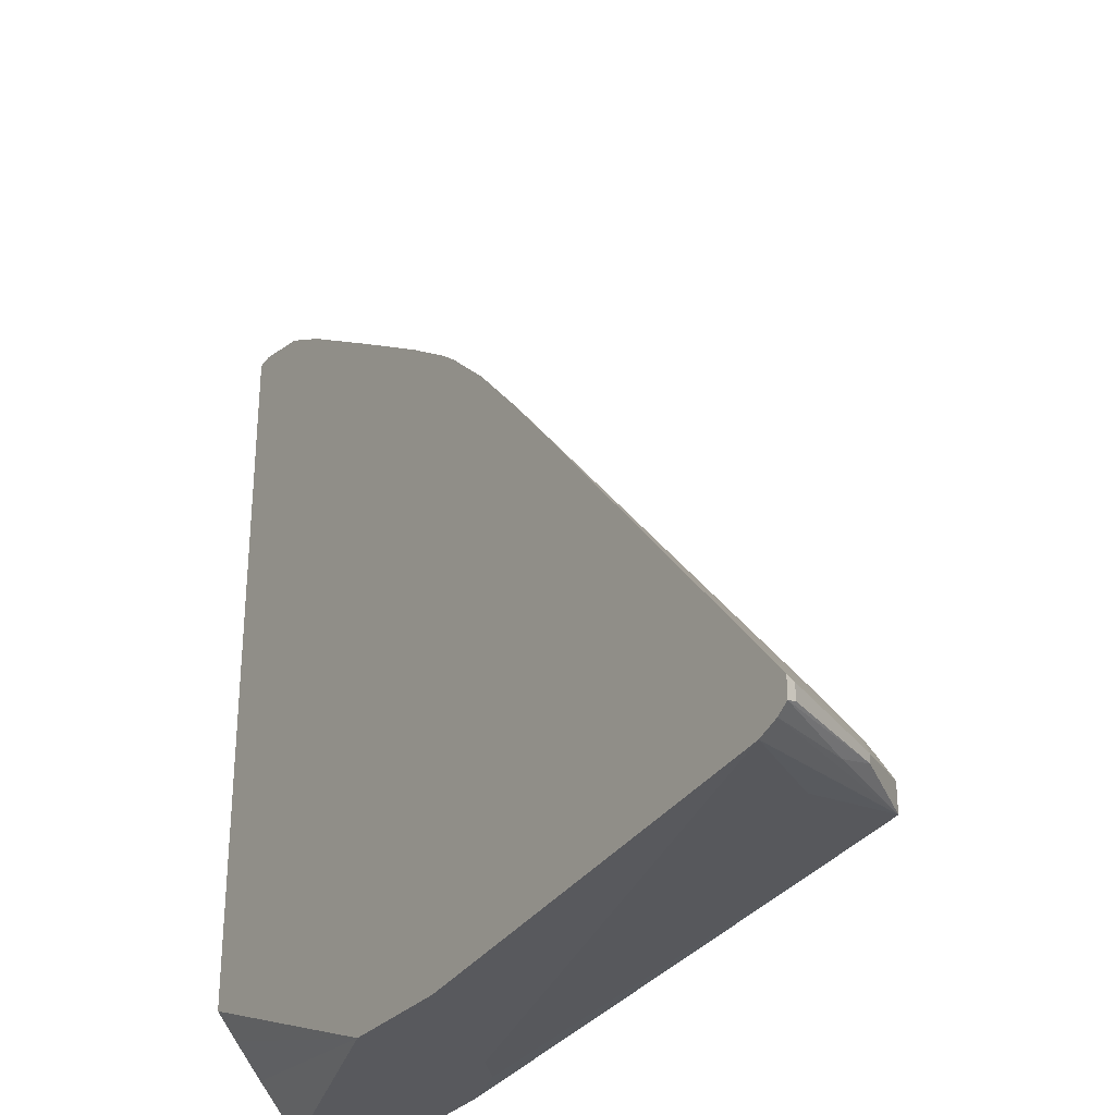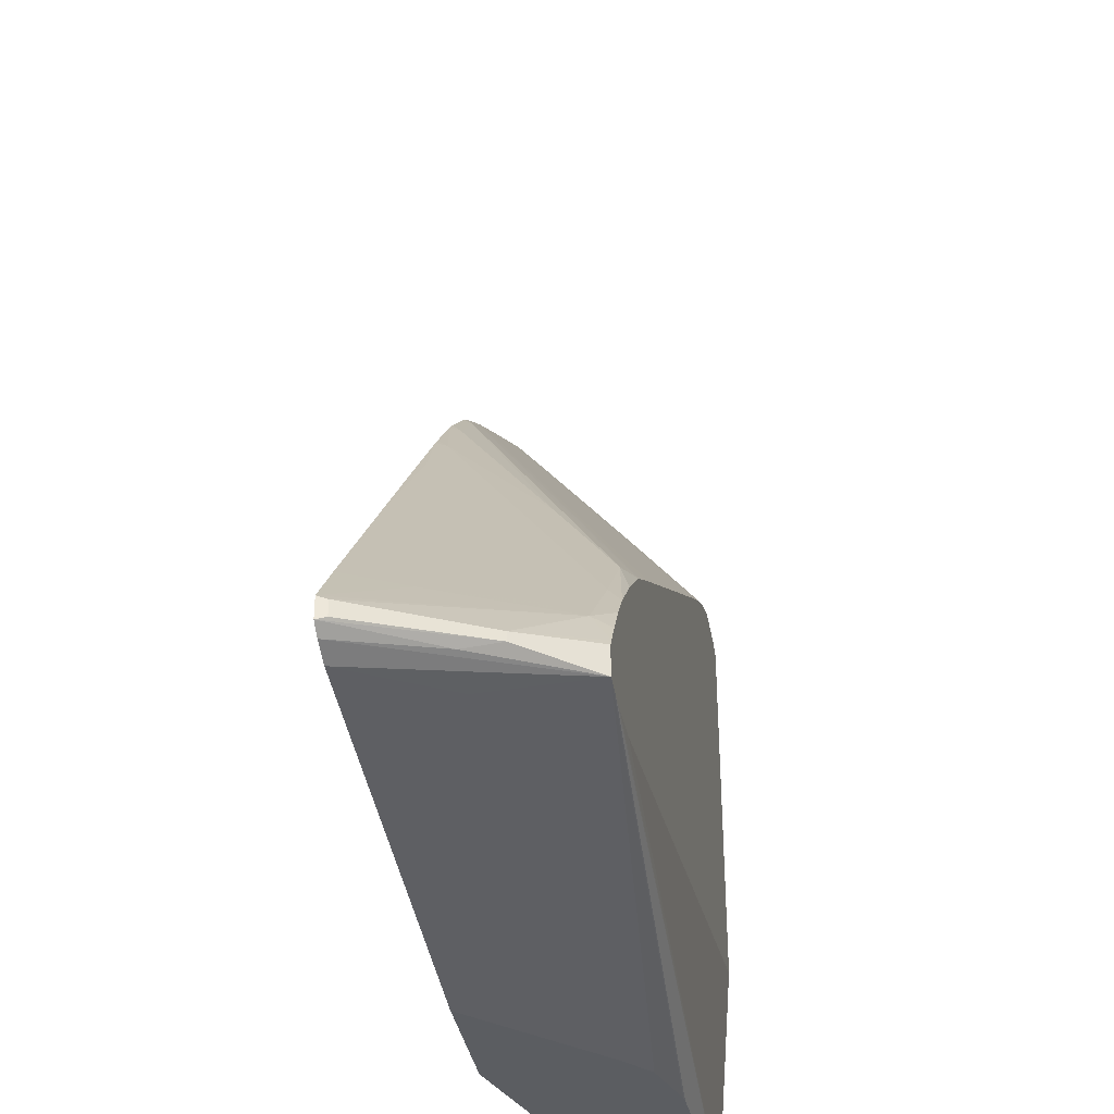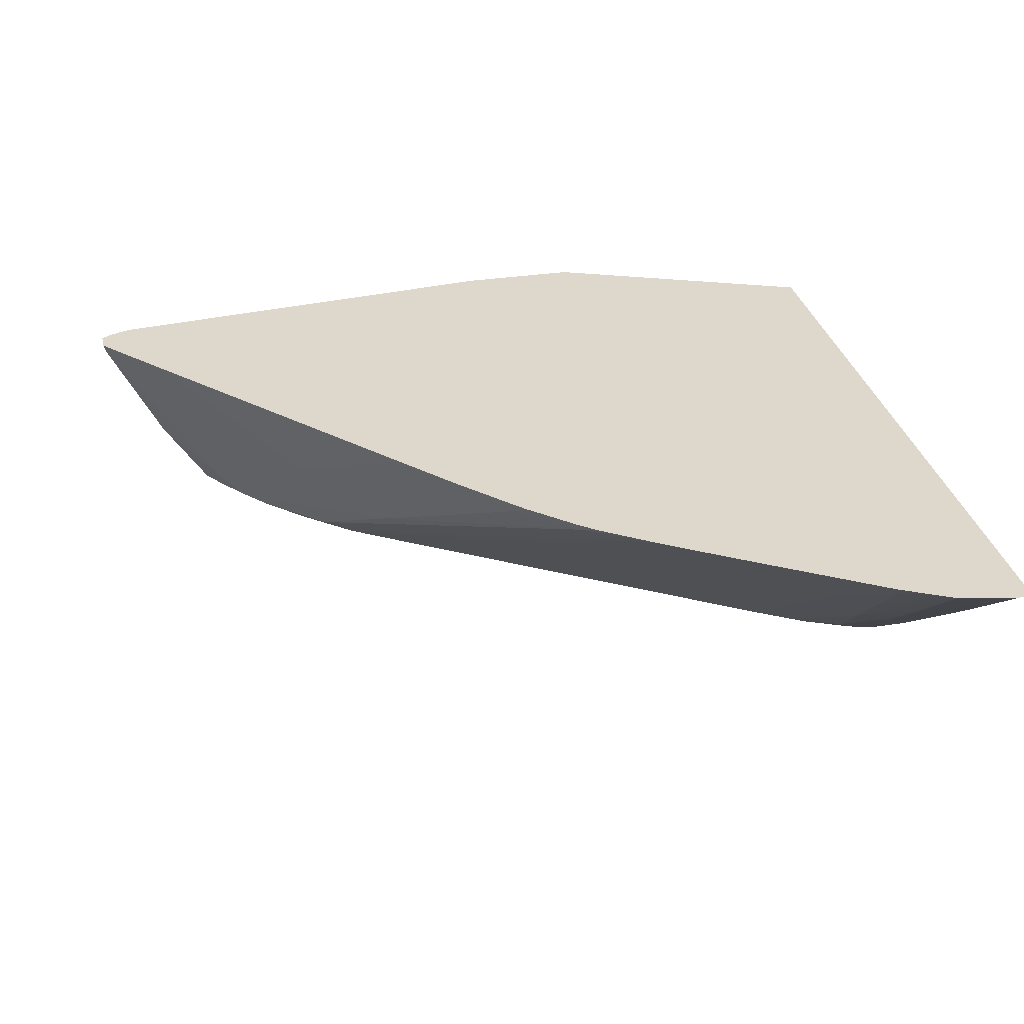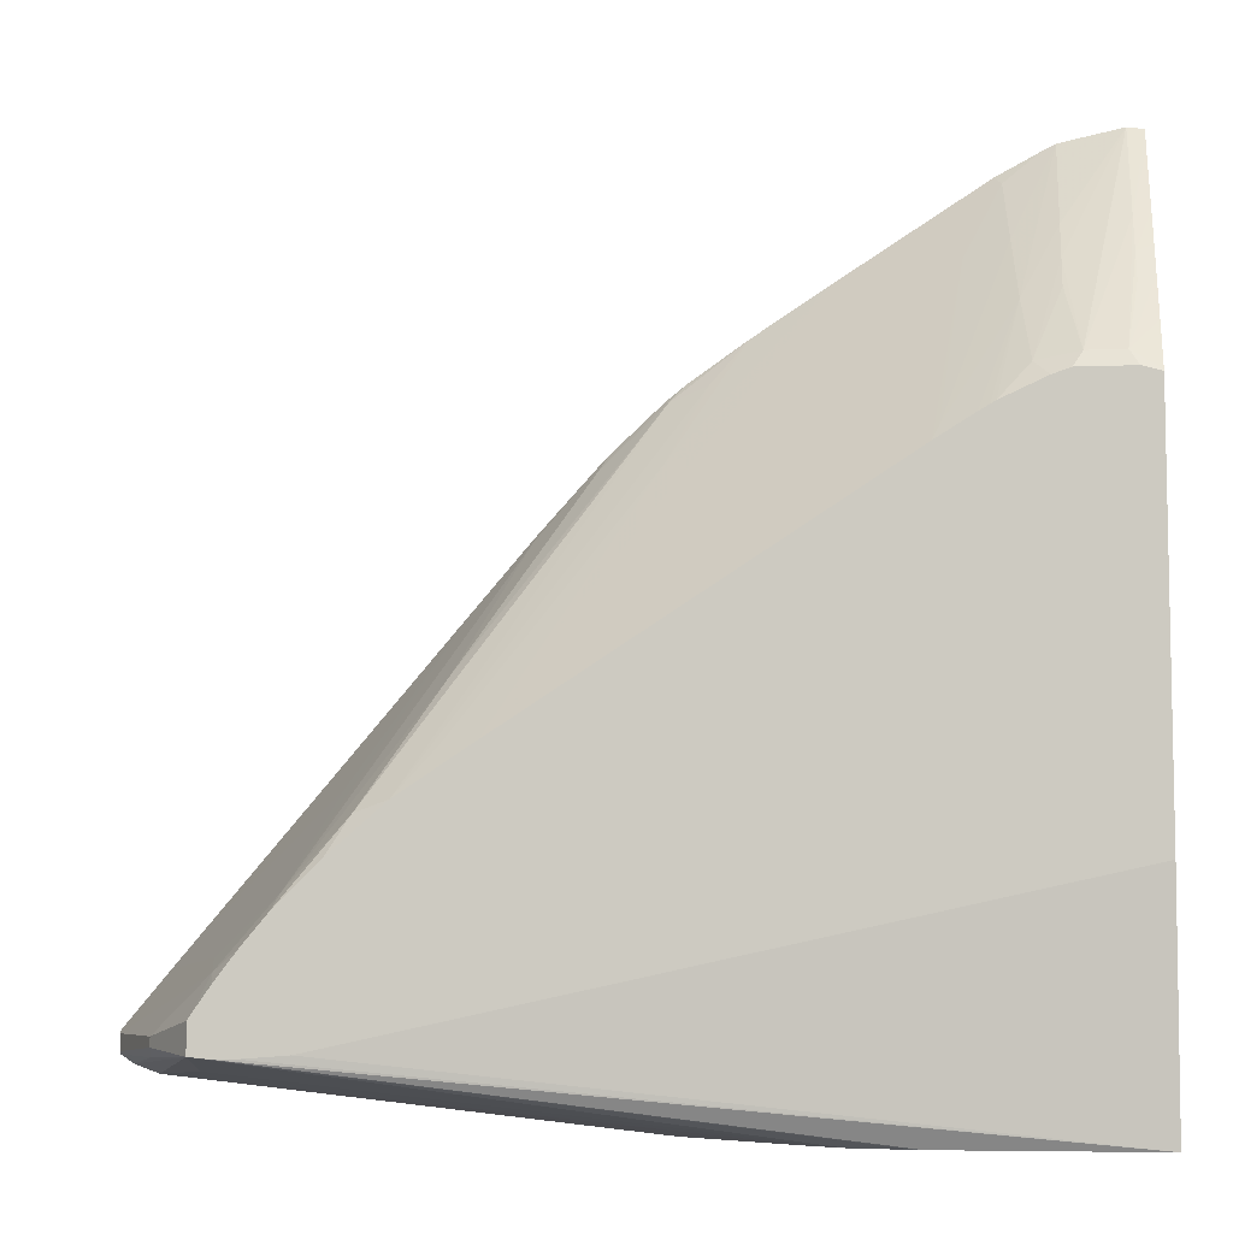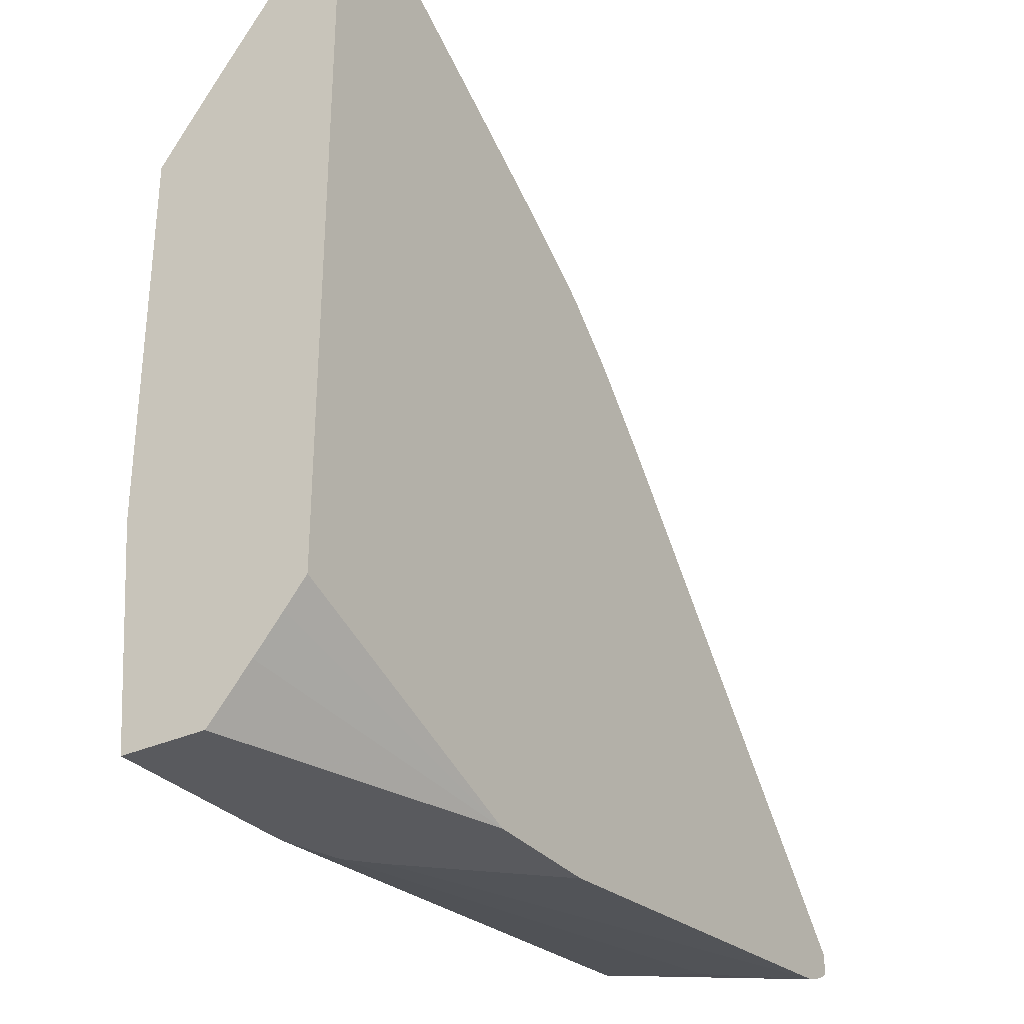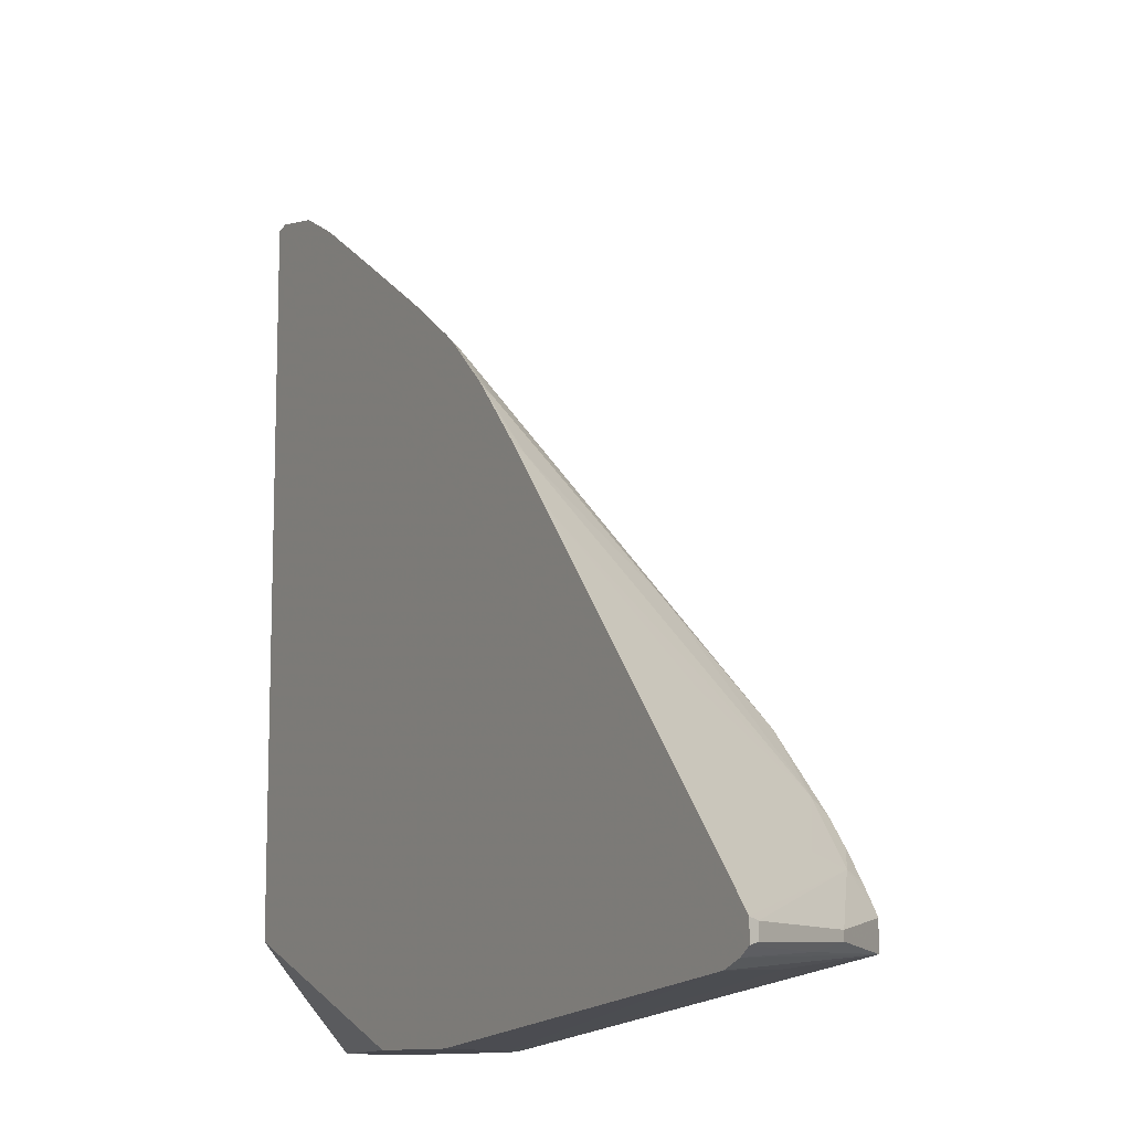
<metadata>
{"format":"obj","ext":"obj","renderer":"f3d","projection":"perspective","resolution":1024,"background":"white","views":[{"elev":-30.0,"azim":56.7,"up":"+Y"},{"elev":-36.1,"azim":99.8,"up":"+Y"},{"elev":31.3,"azim":167.6,"up":"+Z"},{"elev":-7.1,"azim":-172.6,"up":"+Y"},{"elev":-31.6,"azim":-57.2,"up":"+Y"},{"elev":-11.0,"azim":60.8,"up":"+Y"}]}
</metadata>
<code>
v 0.000663 0.03174 -0.007888
v 0.001681 0.02656 -0.01199
v 0.000663 0.02956 -0.009627
v 0.0006322 0.03173 -0.007888
v 0.001985 0.03146 -0.007888
v 0.001985 0.02946 -0.009562
v 0.001985 0.02866 -0.01022
v 0.001877 0.02623 -0.0122
v 0.0009016 0.02656 -0.01199
v 0.001985 0.028 -0.01076
v 0.002562 0.02642 -0.01187
v 0.0003147 0.0312 -0.008272
v 0.0003147 0.03169 -0.007888
v 0.000663 0.02872 -0.01029
v 0.0003147 0.0297 -0.009464
v 0.002276 0.03131 -0.007888
v 0.002887 0.02924 -0.009383
v 0.002749 0.02783 -0.01063
v 0.001492 0.02623 -0.0122
v 0.002256 0.0261 -0.0122
v 0.000663 0.02806 -0.0108
v 0.0007131 0.02622 -0.0122
v 0.0003147 0.02614 -0.01217
v 0.0003147 0.02679 -0.0117
v 0.0003147 0.0272 -0.01138
v 0.0003147 0.02819 -0.01064
v 0.003199 0.02567 -0.0122
v 0.0003147 0.01521 -0.007888
v 0.0003147 0.02891 -0.01008
v 0.003178 0.03084 -0.007888
v 0.003018 0.03065 -0.00813
v 0.003771 0.02897 -0.009151
v 0.004198 0.02527 -0.01203
v 0.003528 0.02548 -0.0122
v 0.003307 0.02561 -0.0122
v 0.0003147 0.02611 -0.0122
v 0.0003147 0.01463 -0.00836
v 0.006486 0.01277 -0.007888
v 0.005562 0.02931 -0.007888
v 0.004629 0.02947 -0.008257
v 0.004323 0.02499 -0.0122
v 0.0003147 0.01768 -0.0122
v 0.0003147 0.01388 -0.008987
v 0.009253 0.01277 -0.007888
v 0.0003147 0.01277 -0.009936
v 0.006282 0.02885 -0.007888
v 0.008597 0.02543 -0.009511
v 0.009755 0.02149 -0.0122
v 0.005953 0.0255 -0.01089
v 0.004804 0.02468 -0.0122
v 0.0003147 0.01277 -0.01181
v 0.01559 0.01435 -0.0122
v 0.0192 0.01389 -0.007888
v 0.006644 0.01277 -0.01065
v 0.006526 0.02869 -0.007888
v 0.009349 0.02519 -0.009307
v 0.01116 0.02177 -0.0112
v 0.01066 0.02121 -0.01194
v 0.01231 0.01984 -0.0122
v 0.001985 0.01277 -0.01175
v 0.01656 0.01428 -0.0122
v 0.01703 0.01427 -0.0122
v 0.01785 0.014 -0.009919
v 0.01748 0.01432 -0.0122
v 0.0197 0.01407 -0.007888
v 0.006226 0.01277 -0.01102
v 0.007209 0.02825 -0.007888
v 0.007862 0.02782 -0.007888
v 0.008597 0.02687 -0.008289
v 0.0131 0.01976 -0.01183
v 0.01222 0.02005 -0.01208
v 0.01286 0.01949 -0.0122
v 0.004629 0.01277 -0.01165
v 0.004737 0.01277 -0.01163
v 0.005991 0.01277 -0.01123
v 0.01748 0.01495 -0.0122
v 0.01858 0.01445 -0.01069
v 0.01879 0.01425 -0.009919
v 0.01997 0.01426 -0.007888
v 0.009074 0.02698 -0.007888
v 0.009407 0.02659 -0.008054
v 0.01389 0.01881 -0.0122
v 0.01737 0.01511 -0.0122
v 0.01858 0.01465 -0.01069
v 0.01992 0.01432 -0.008097
v 0.01997 0.01471 -0.007888
v 0.009476 0.02666 -0.007888
v 0.01073 0.0253 -0.00813
v 0.01317 0.02112 -0.01051
v 0.01461 0.01858 -0.01196
v 0.01508 0.01778 -0.0122
v 0.01705 0.01557 -0.0122
v 0.01714 0.0158 -0.01179
v 0.01992 0.01465 -0.008097
v 0.01845 0.0158 -0.009129
v 0.019 0.01587 -0.007888
v 0.01056 0.02564 -0.007888
v 0.01078 0.02541 -0.007888
v 0.012 0.02392 -0.008125
v 0.01588 0.01721 -0.01192
v 0.01604 0.01683 -0.0122
v 0.01655 0.01623 -0.0122
v 0.01735 0.01606 -0.01091
v 0.01855 0.0164 -0.007888
v 0.0119 0.02418 -0.007888
v 0.01206 0.02399 -0.007888
v 0.01326 0.02253 -0.008009
v 0.0152 0.01917 -0.0099
v 0.01823 0.01678 -0.007888
v 0.01225 0.02378 -0.007888
v 0.0132 0.02267 -0.007888
v 0.01633 0.019 -0.007888
f 81 87 88
f 21 26 29
f 22 36 23
f 1 44 53
f 77 94 85
f 77 84 94
f 68 81 69
f 68 80 81
f 65 78 79
f 56 71 59
f 56 59 57
f 70 82 72
f 76 83 84
f 87 97 88
f 59 70 72
f 80 87 81
f 38 66 54
f 38 54 44
f 1 2 3
f 1 3 4
f 12 45 43
f 12 43 37
f 14 21 29
f 14 29 15
f 1 80 68
f 1 68 67
f 17 31 32
f 17 32 33
f 83 92 93
f 83 93 84
f 8 11 20
f 8 20 27
f 8 76 64
f 8 64 62
f 1 105 98
f 1 98 97
f 1 110 106
f 1 106 105
f 64 75 74
f 1 53 65
f 81 89 90
f 53 63 64
f 39 48 49
f 39 49 41
f 16 30 31
f 16 31 17
f 44 54 53
f 46 55 56
f 3 13 4
f 3 9 14
f 8 59 72
f 8 72 82
f 37 43 38
f 38 43 45
f 32 41 33
f 33 41 34
f 8 27 35
f 8 35 34
f 88 97 98
f 60 62 73
f 99 105 106
f 99 106 107
f 64 76 84
f 64 84 77
f 63 66 75
f 63 75 64
f 69 81 82
f 69 82 70
f 100 102 101
f 86 95 96
f 77 85 79
f 77 79 78
f 9 22 23
f 9 23 24
f 89 99 100
f 89 100 90
f 86 94 93
f 86 93 95
f 53 66 63
f 55 67 56
f 56 67 68
f 56 68 69
f 12 25 24
f 12 24 23
f 8 36 22
f 8 22 19
f 12 42 51
f 12 51 45
f 106 110 107
f 92 102 93
f 1 5 6
f 1 6 7
f 9 26 21
f 11 18 27
f 1 7 2
f 2 8 19
f 98 105 99
f 84 93 94
f 2 11 8
f 3 12 13
f 1 67 55
f 1 55 46
f 8 34 41
f 8 41 50
f 28 37 38
f 30 39 31
f 5 16 17
f 5 17 18
f 5 18 6
f 6 18 11
f 79 85 94
f 79 94 86
f 1 65 79
f 1 79 86
f 38 45 51
f 38 51 60
f 18 34 35
f 18 35 27
f 38 74 75
f 38 75 66
f 62 64 74
f 62 74 73
f 8 101 102
f 8 102 92
f 32 40 39
f 32 39 41
f 1 4 13
f 1 13 28
f 107 110 111
f 107 111 112
f 8 52 42
f 8 42 36
f 8 50 48
f 8 48 59
f 1 86 96
f 1 96 104
f 51 52 61
f 51 61 62
f 9 24 25
f 9 25 26
f 8 92 83
f 8 83 76
f 99 107 100
f 100 108 104
f 64 77 78
f 64 78 65
f 56 69 70
f 56 70 71
f 47 57 58
f 47 58 48
f 57 59 58
f 59 71 70
f 1 30 16
f 1 16 5
f 12 37 28
f 12 28 13
f 53 64 65
f 53 54 66
f 2 19 9
f 2 9 3
f 2 7 10
f 2 10 11
f 17 33 18
f 18 33 34
f 12 23 36
f 12 36 42
f 3 14 15
f 3 15 12
f 41 49 50
f 42 52 51
f 90 100 101
f 90 101 91
f 12 29 26
f 12 26 25
f 48 58 59
f 48 50 49
f 39 46 47
f 39 47 48
f 100 107 108
f 104 108 109
f 93 103 95
f 107 112 108
f 108 112 109
f 95 103 96
f 96 103 100
f 96 100 104
f 93 100 103
f 93 102 100
f 89 98 99
f 88 98 89
f 6 11 7
f 7 11 10
f 1 112 111
f 1 111 110
f 1 46 39
f 1 39 30
f 1 28 38
f 1 38 44
f 31 39 40
f 31 40 32
f 11 27 20
f 12 15 29
f 1 97 87
f 1 87 80
f 1 104 109
f 1 109 112
f 8 82 91
f 8 91 101
f 8 62 61
f 8 61 52
f 46 56 47
f 47 56 57
f 38 60 73
f 38 73 74
f 9 21 14
f 9 19 22
f 81 90 82
f 82 90 91
f 81 88 89
f 51 62 60

</code>
